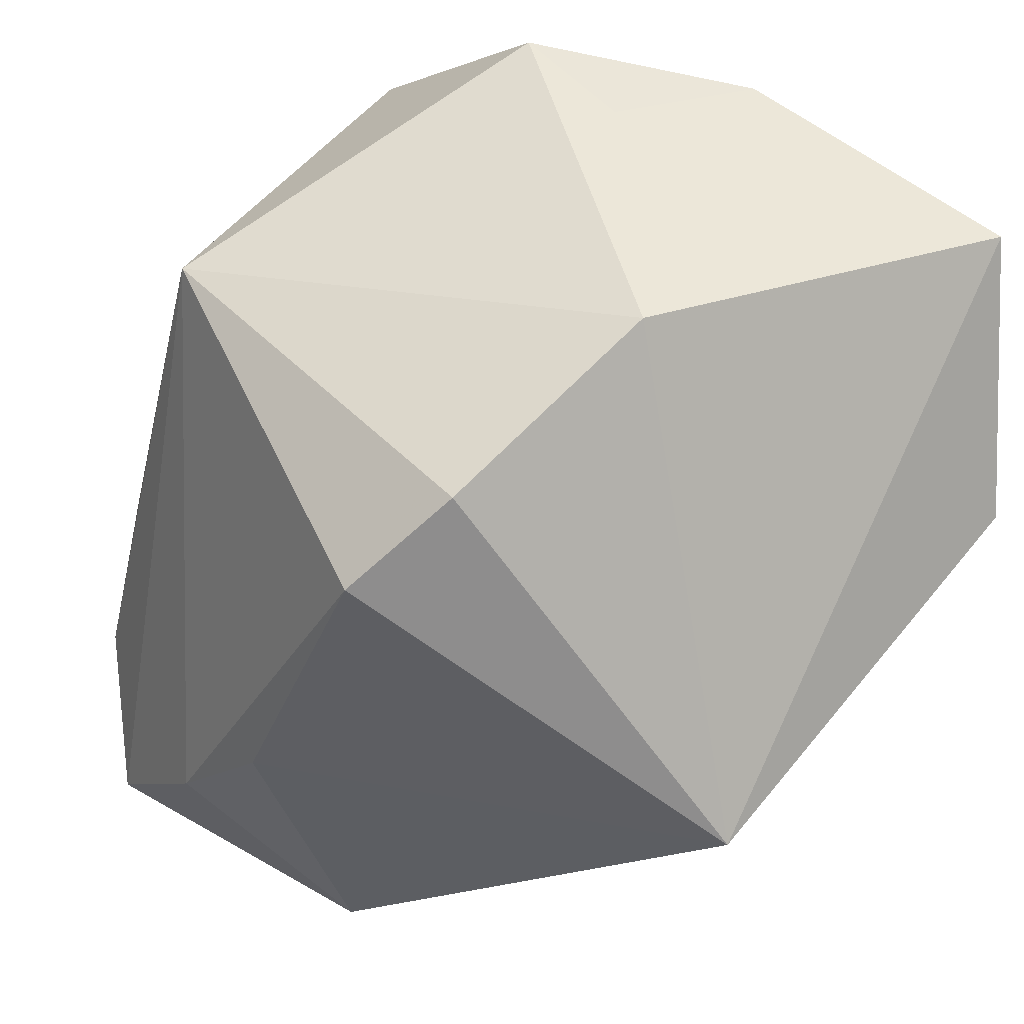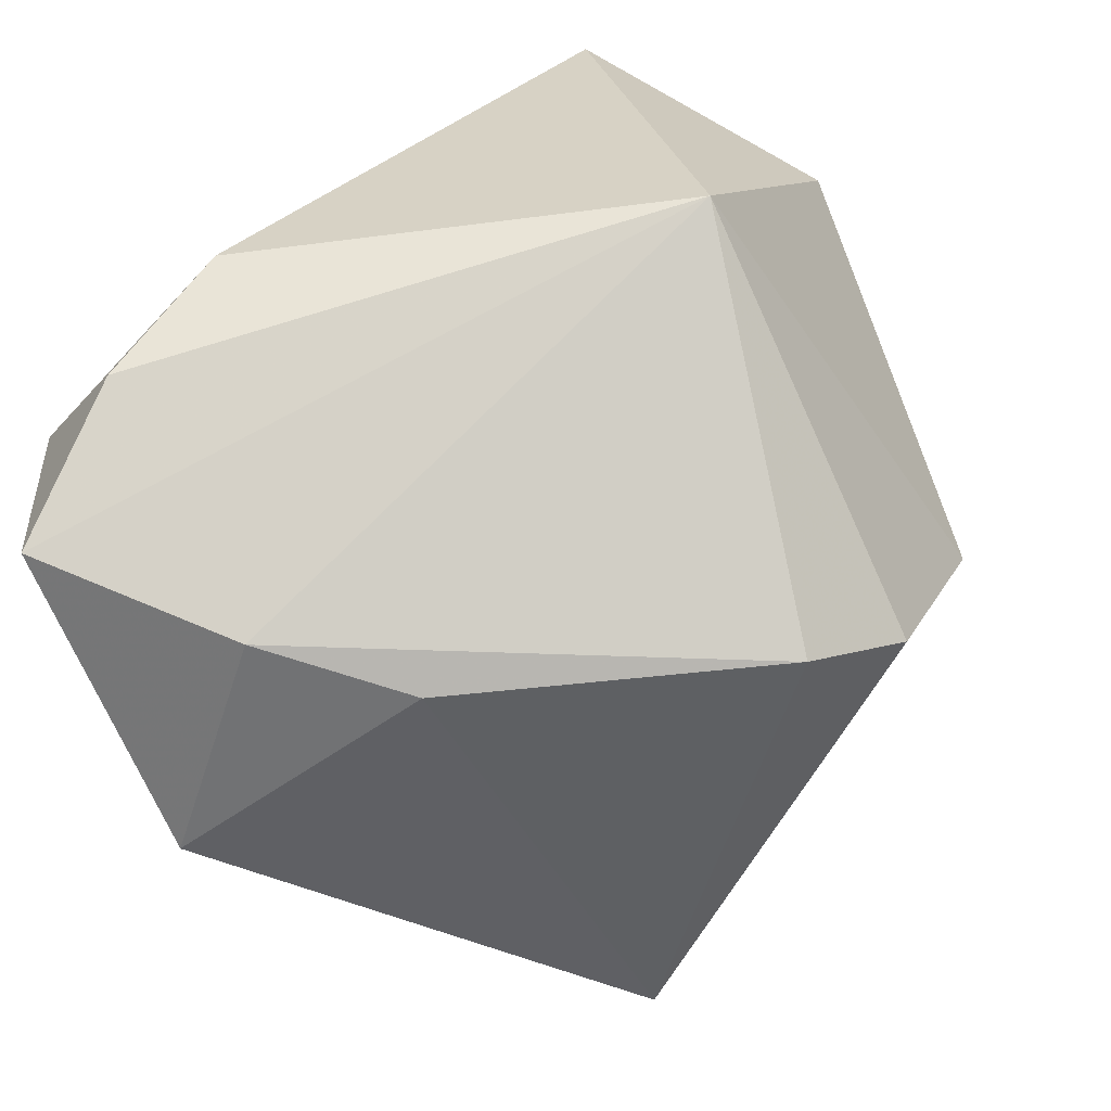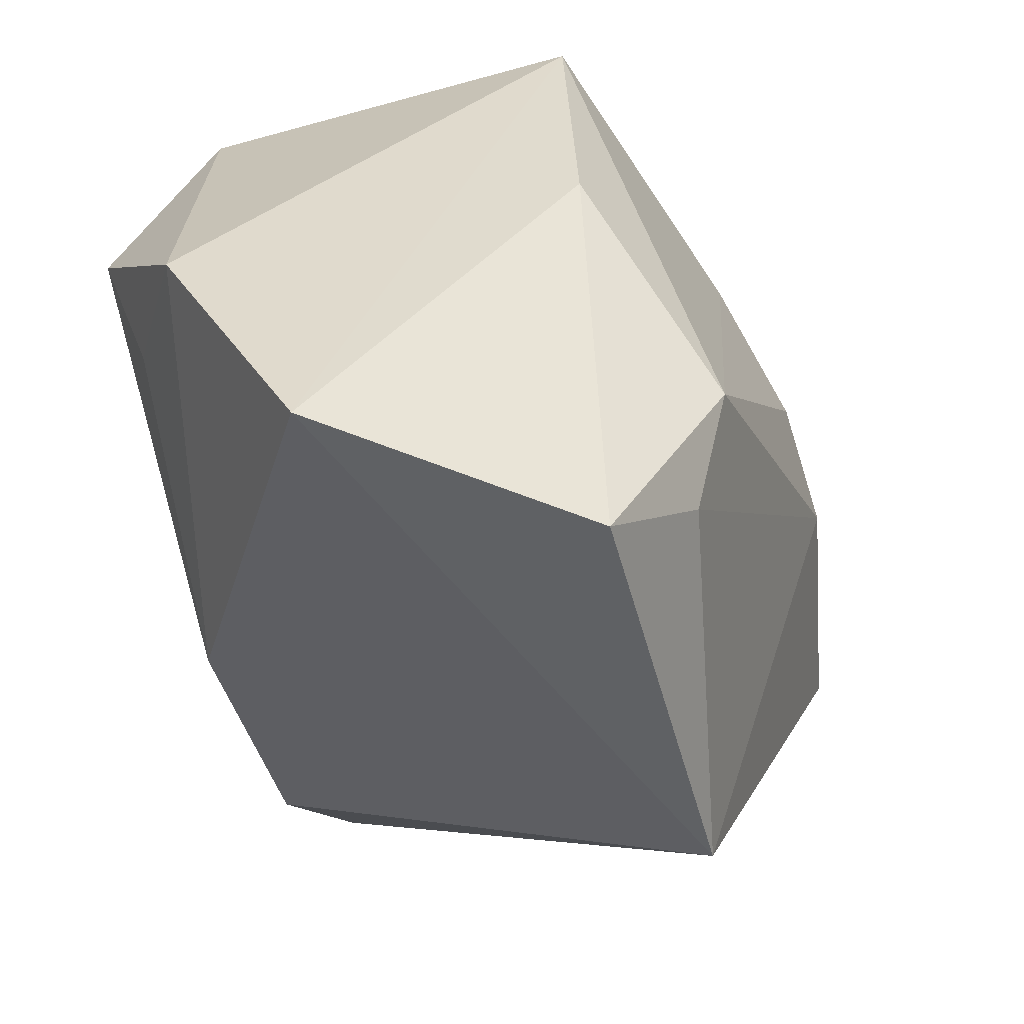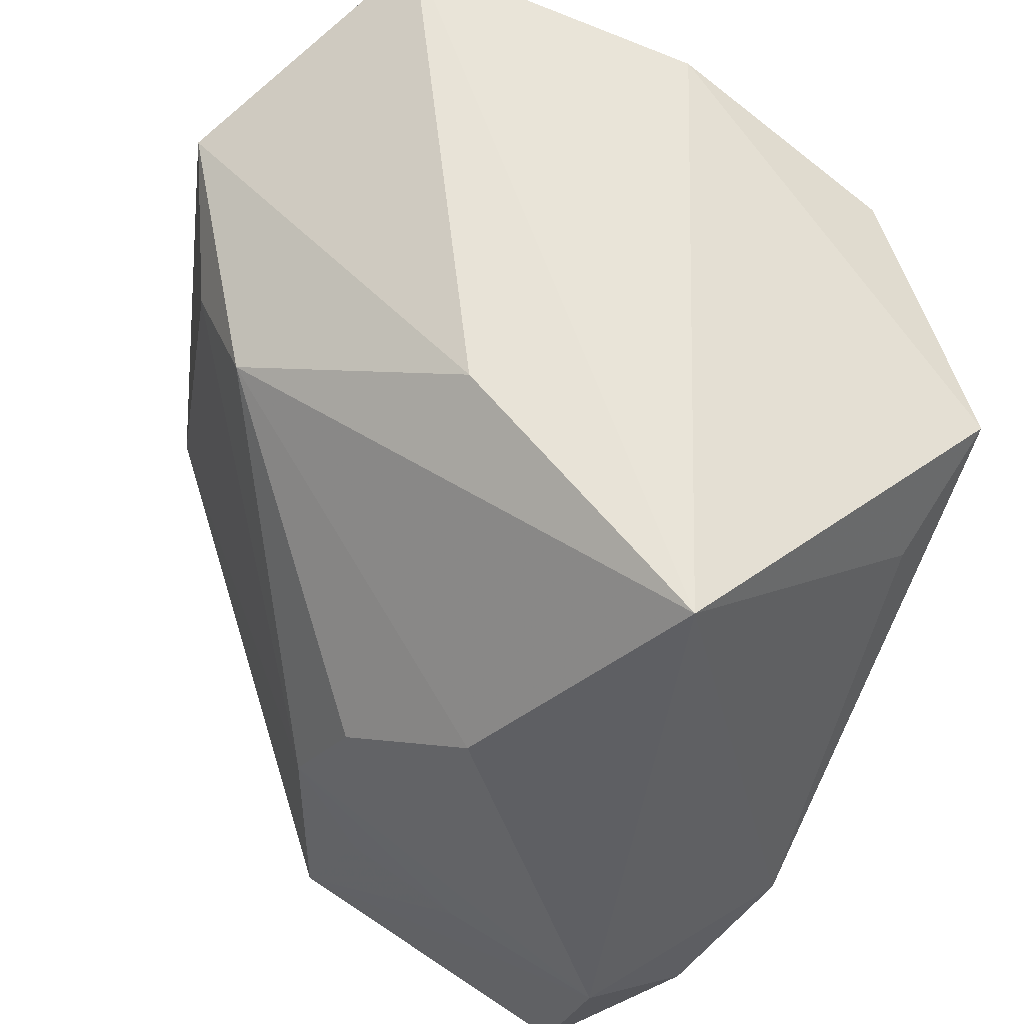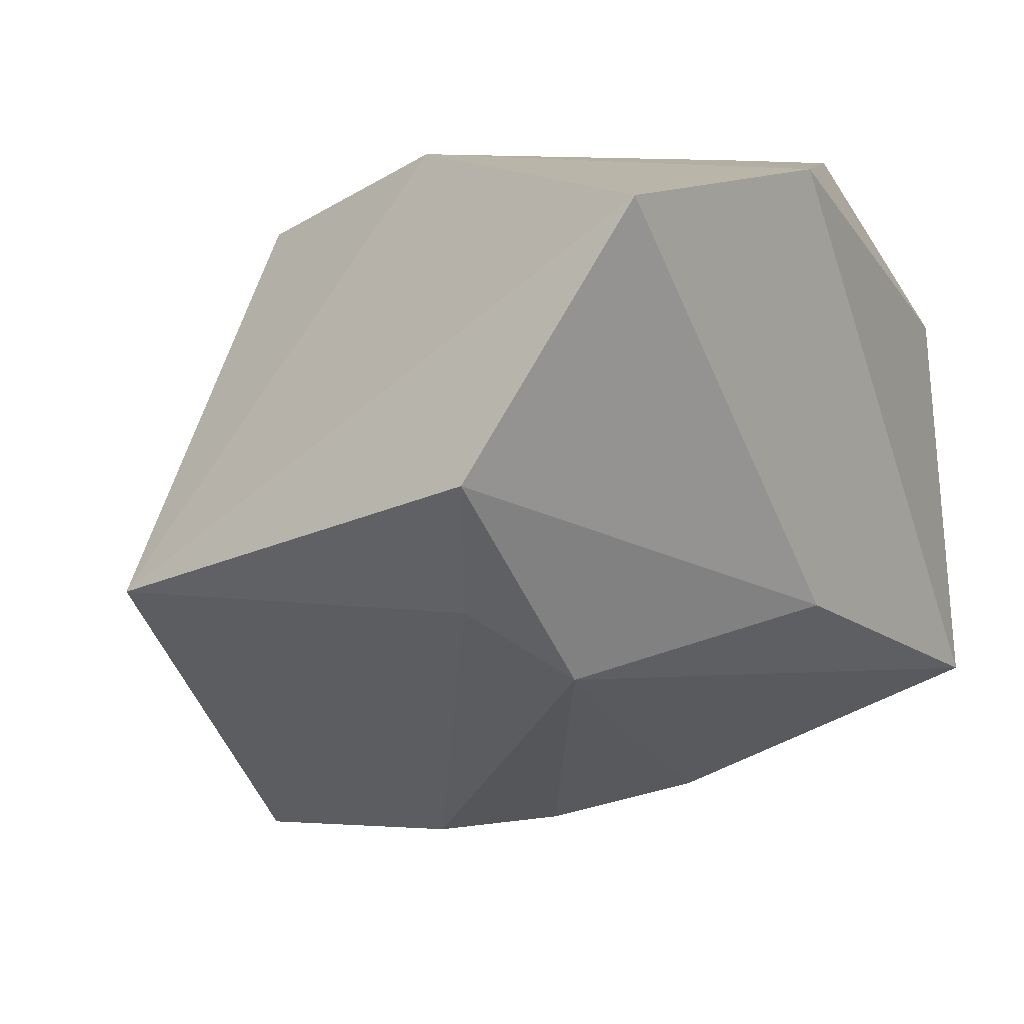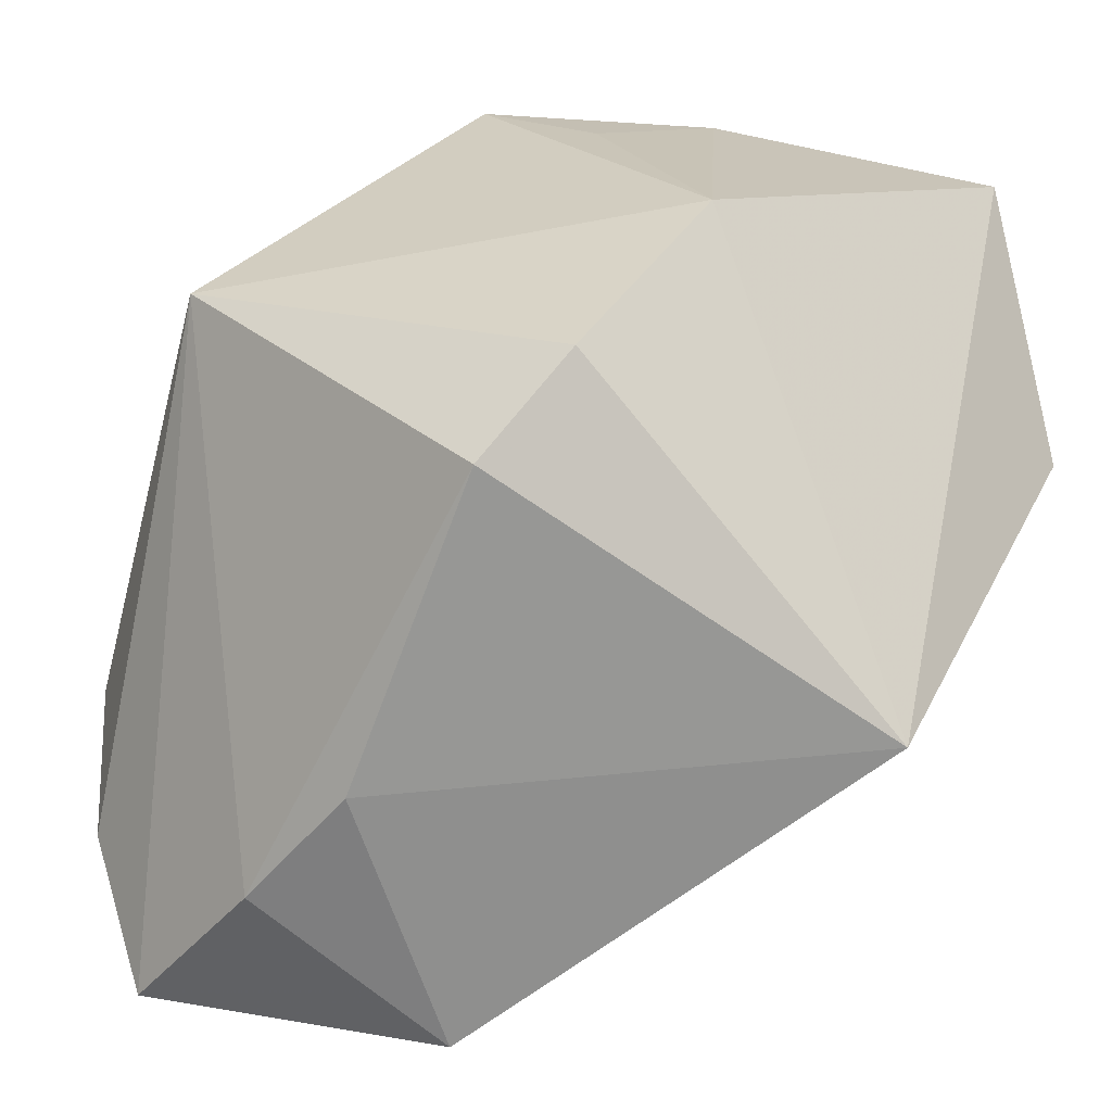
<metadata>
{"format":"obj","ext":"obj","renderer":"f3d","projection":"perspective","resolution":1024,"background":"white","views":[{"elev":48.0,"azim":39.9,"up":"+Z"},{"elev":-70.3,"azim":-68.6,"up":"+Y"},{"elev":33.7,"azim":69.6,"up":"+Y"},{"elev":61.6,"azim":-147.4,"up":"+Y"},{"elev":5.2,"azim":127.1,"up":"+Z"},{"elev":21.7,"azim":23.8,"up":"+Z"}]}
</metadata>
<code>
v -0.001306 0.012 0.0205
v -0.01438 -0.02194 -0.02233
v 0.002143 0.02026 -0.004895
v -0.007035 -0.01114 -0.0218
v -0.006136 0.006327 -0.01818
v -0.0064 -0.0232 -0.01376
v -0.01521 0.02026 -0.01062
v -0.01687 -0.01091 -0.02182
v -0.01998 -0.01664 -0.01605
v 0.02585 -0.01084 -0.004104
v -0.009361 0.01376 0.02061
v 0.02673 0.01399 0.003153
v 0.001355 0.001377 -0.01966
v 0.003053 0.02001 0.01958
v 0.008884 -0.01451 0.01631
v 0.02174 0.01023 -0.004081
v 0.01599 0.01331 -0.008072
v -0.01606 -0.009915 0.01481
v 0.0002446 -0.01062 -0.02158
v 0.004525 -0.00506 -0.02077
v 0.01091 -0.001022 0.02076
v 0.02063 0.02026 0.01762
v -0.0226 -0.01101 -0.009792
v -0.02165 0.01443 0.01043
v 0.00388 -0.01974 -0.02233
v -0.0212 0.01028 0.00331
v 0.005821 -0.01995 0.01136
v -0.0004174 -0.02266 -0.006887
f 21 10 22
f 24 11 14
f 22 7 14
f 14 7 24
f 14 21 22
f 2 25 6
f 28 10 27
f 28 25 10
f 27 6 28
f 28 6 25
f 3 7 22
f 3 17 7
f 22 10 12
f 12 3 22
f 17 3 12
f 27 10 15
f 10 21 15
f 11 21 1
f 1 14 11
f 21 14 1
f 2 9 8
f 8 25 2
f 8 4 25
f 7 8 23
f 23 8 9
f 24 23 18
f 18 23 9
f 18 11 24
f 27 15 18
f 18 6 27
f 18 21 11
f 18 15 21
f 18 9 2
f 2 6 18
f 16 12 10
f 17 12 16
f 24 7 26
f 26 23 24
f 7 23 26
f 4 8 20
f 8 13 20
f 20 13 17
f 10 25 20
f 20 16 10
f 17 16 20
f 5 8 7
f 5 13 8
f 7 17 5
f 17 13 5
f 25 4 19
f 19 20 25
f 4 20 19

</code>
